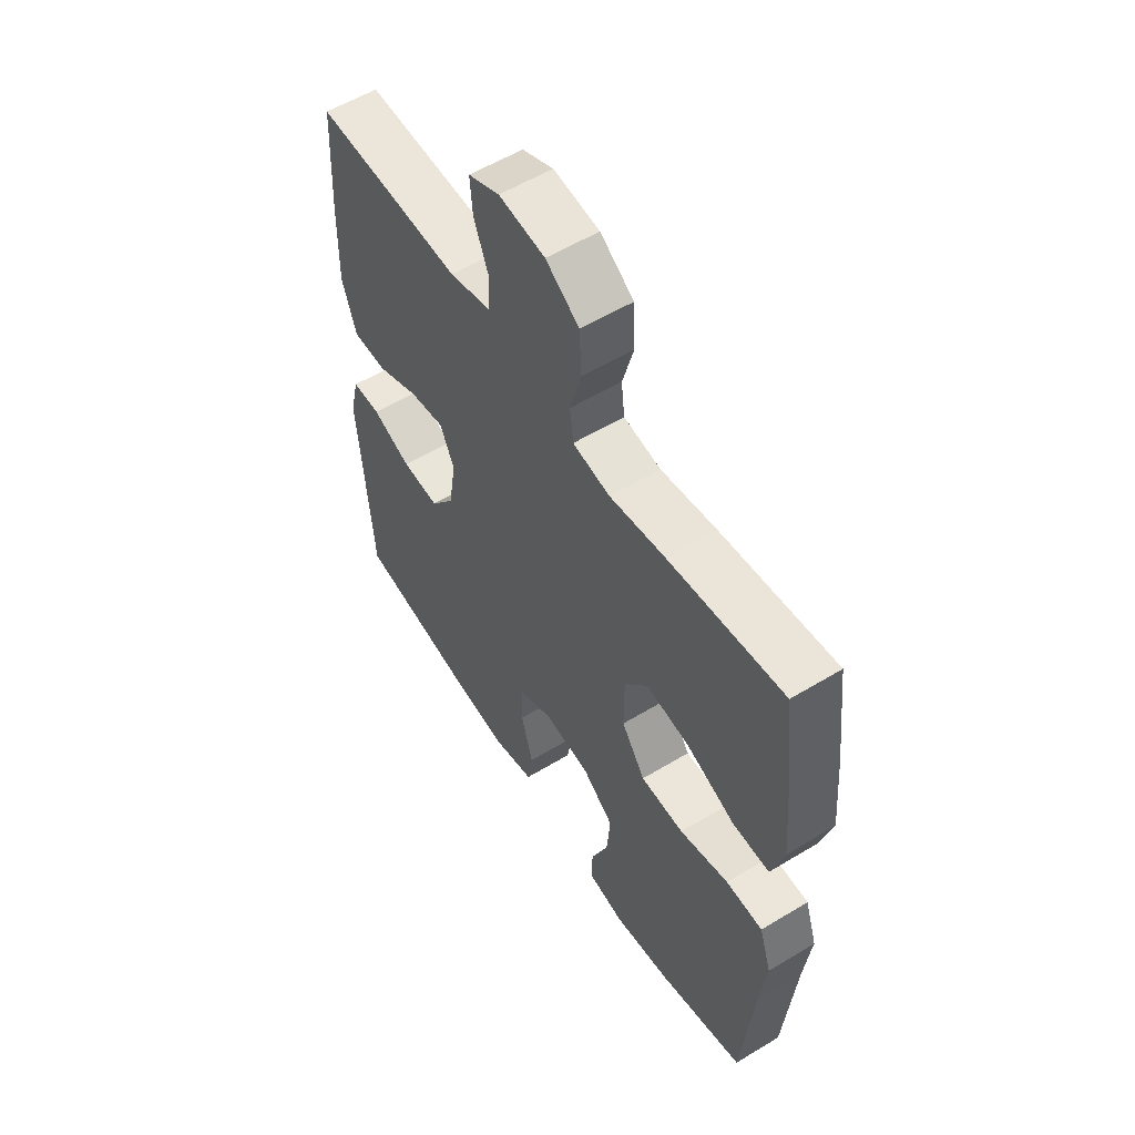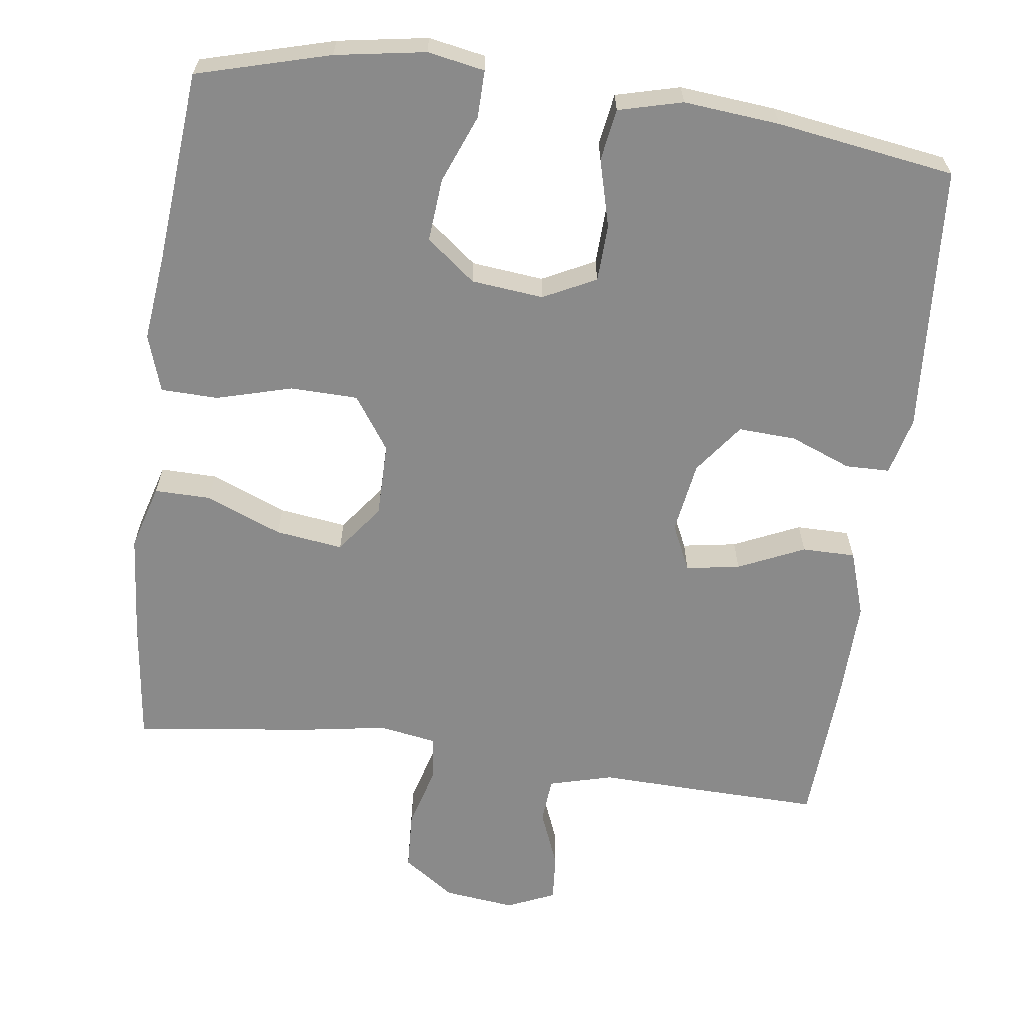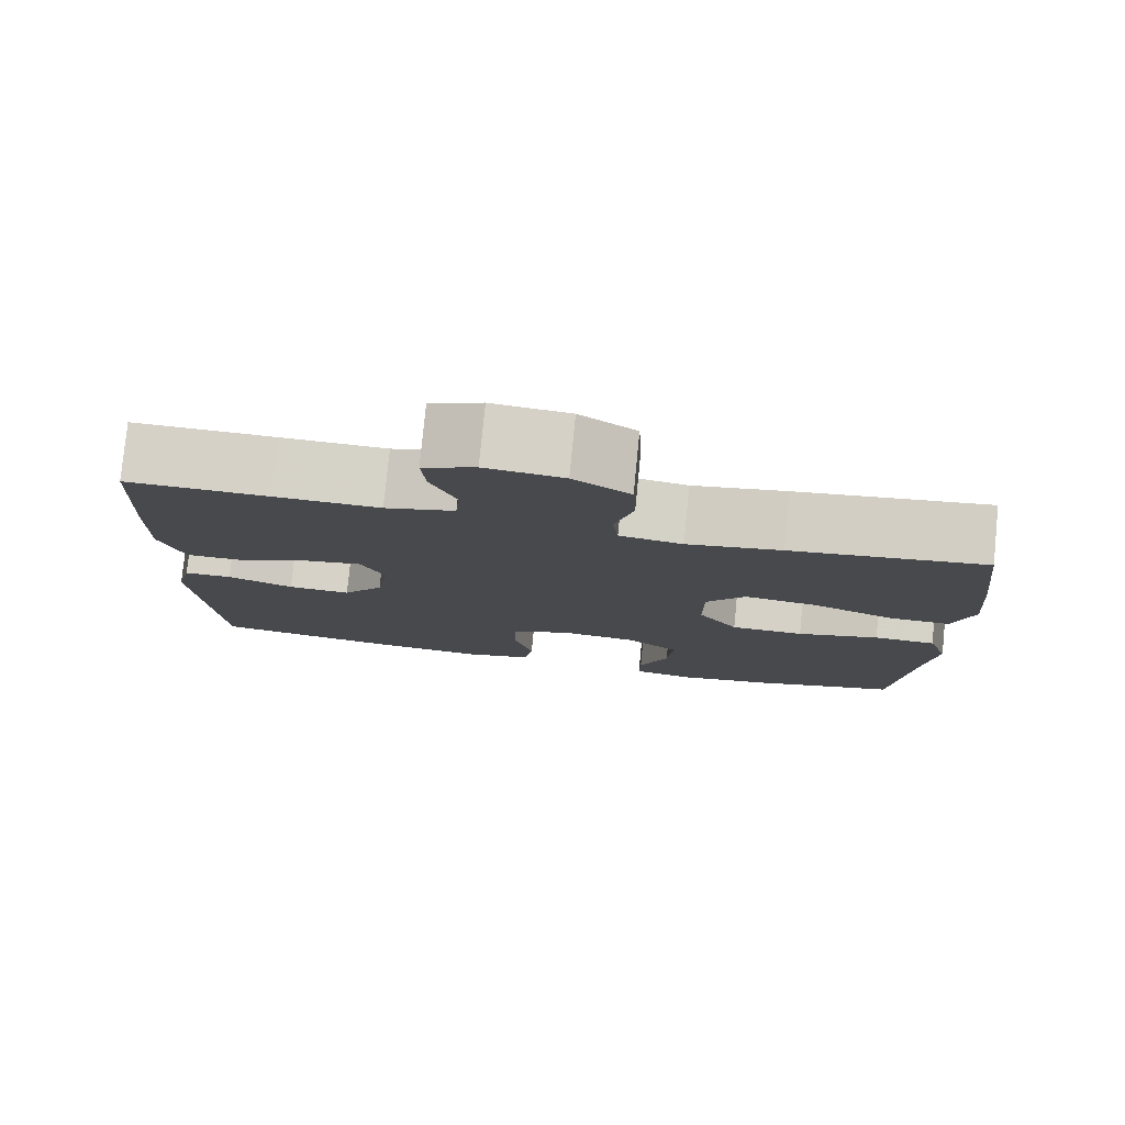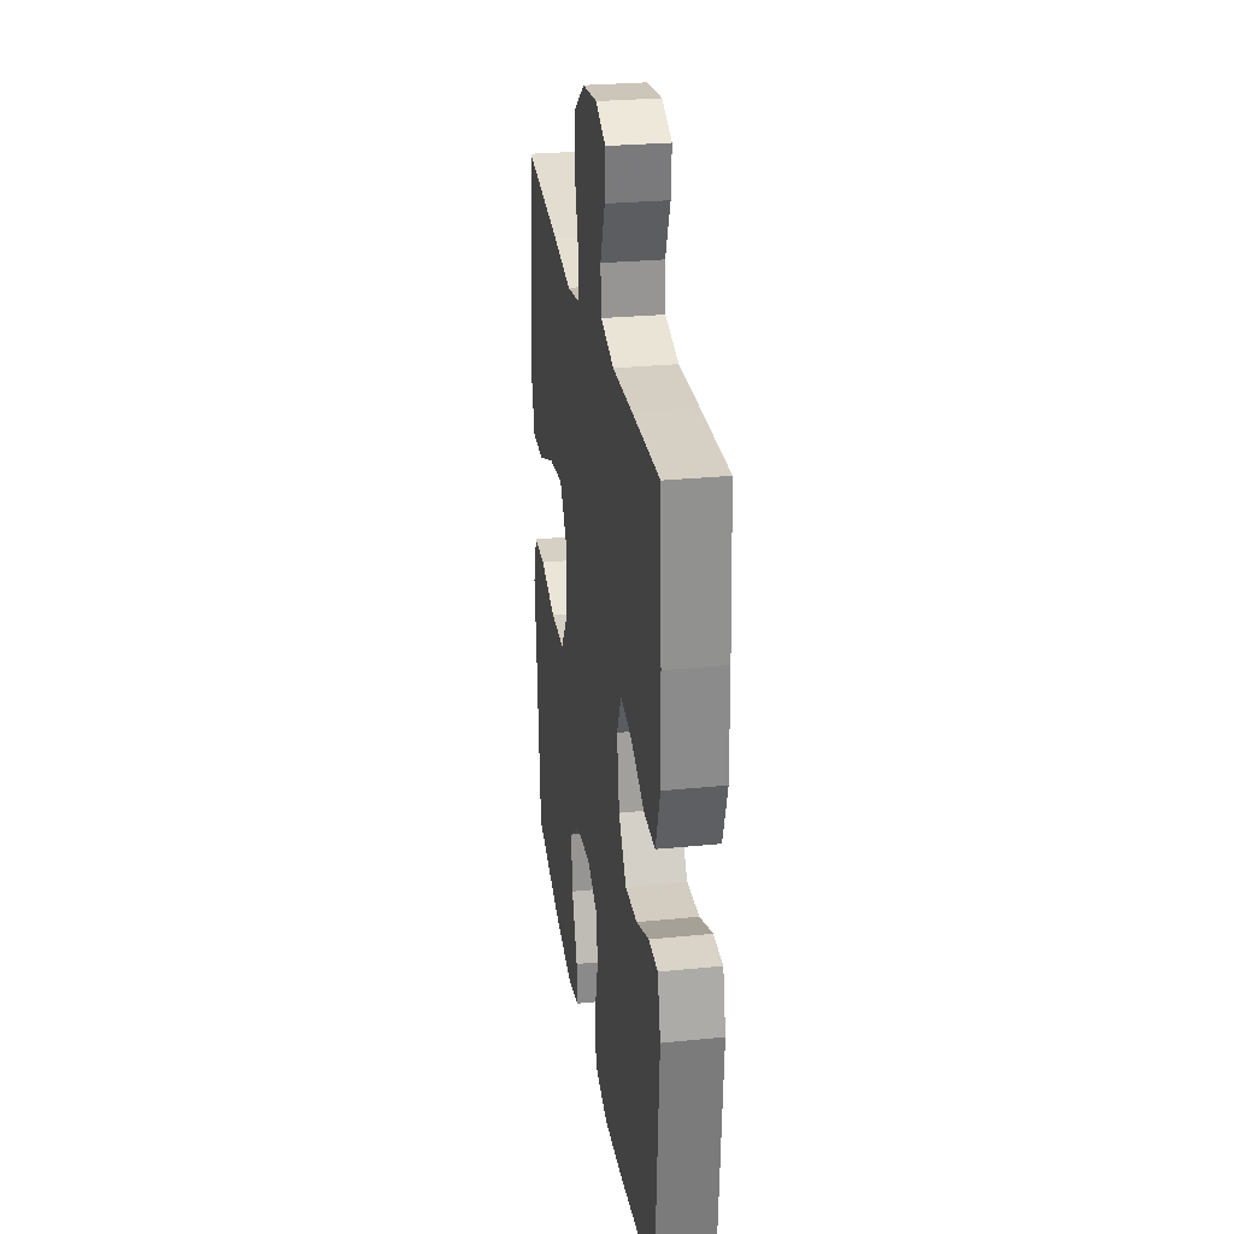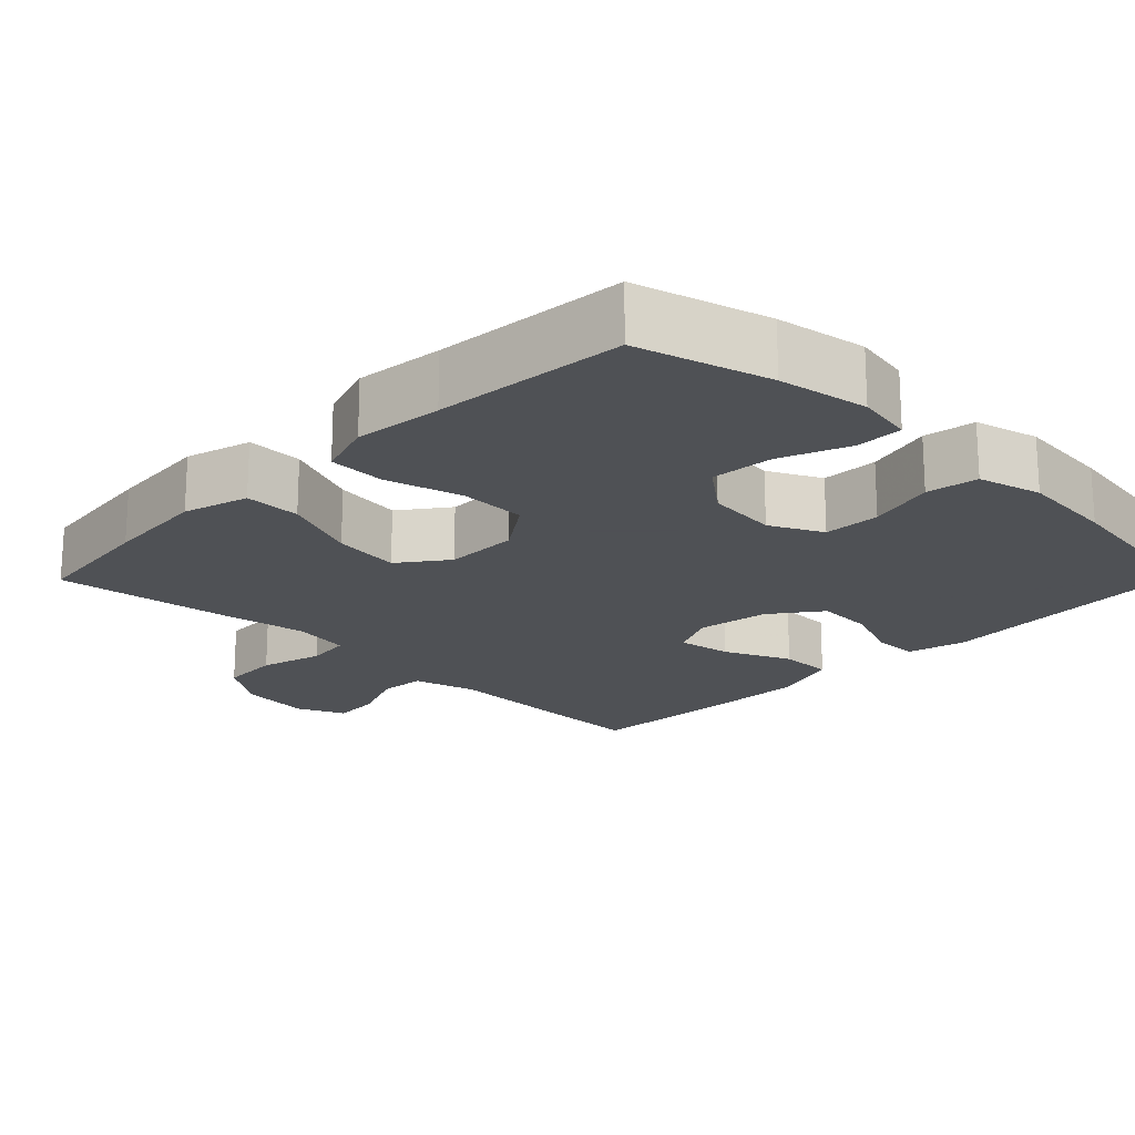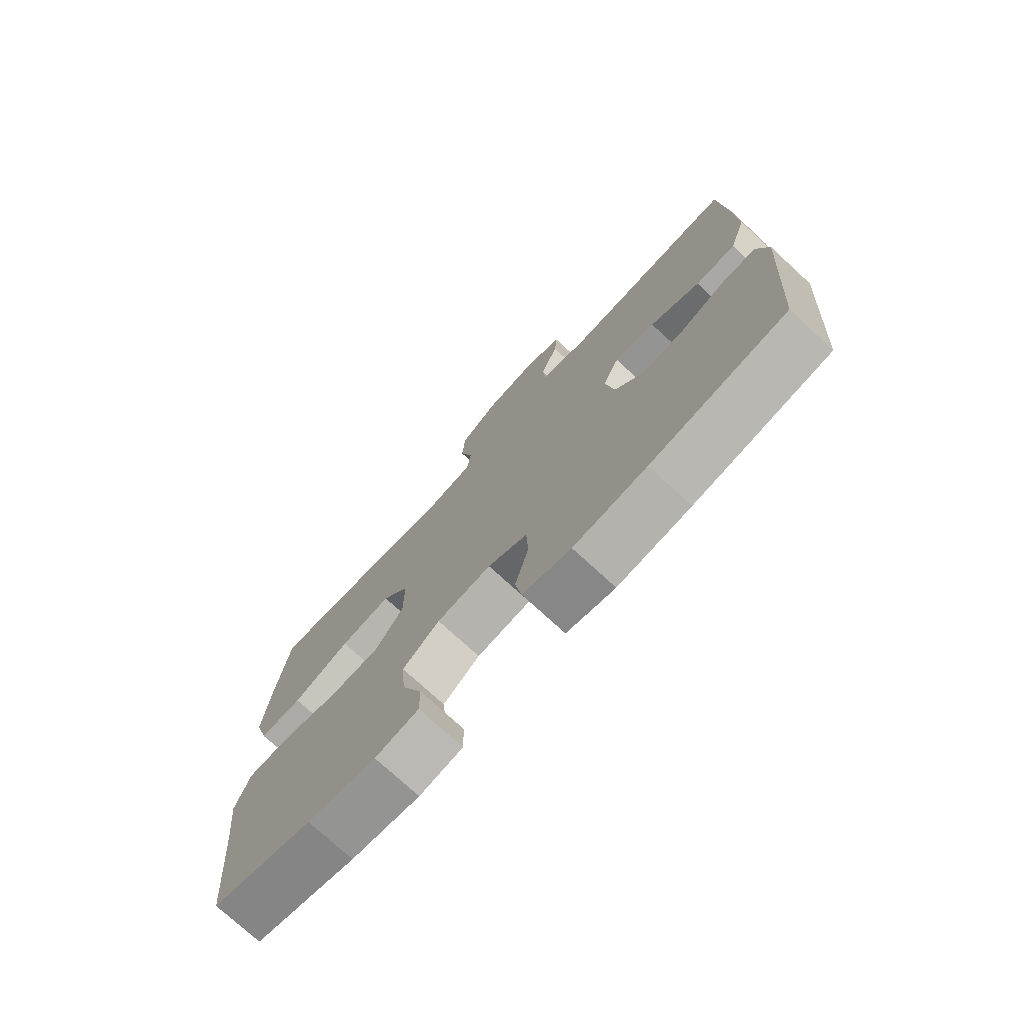
<metadata>
{"format":"obj","ext":"obj","renderer":"f3d","projection":"perspective","resolution":1024,"background":"white","views":[{"elev":56.7,"azim":57.7,"up":"+Z"},{"elev":-63.5,"azim":172.3,"up":"+Y"},{"elev":79.0,"azim":5.6,"up":"+Z"},{"elev":27.7,"azim":-98.7,"up":"+Z"},{"elev":-19.5,"azim":135.6,"up":"+Y"},{"elev":-75.1,"azim":-132.6,"up":"+Z"}]}
</metadata>
<code>
v -0.5 0.07 0.5
v -0.327 0.07 0.496
v -0.198 0.07 0.492
v -0.113 0.07 0.515
v -0.108 0.07 0.576
v -0.139 0.07 0.653
v -0.144 0.07 0.717
v -0.08 0.07 0.745
v 0.015 0.07 0.734
v 0.084 0.07 0.686
v 0.088 0.07 0.607
v 0.065 0.07 0.523
v 0.072 0.07 0.464
v 0.149 0.07 0.451
v 0.264 0.07 0.47
v 0.5 0.07 0.5
v 0.521 0.07 0.329
v 0.533 0.07 0.192
v 0.508 0.07 0.105
v 0.433 0.07 0.106
v 0.332 0.07 0.147
v 0.242 0.07 0.159
v 0.194 0.07 0.095
v 0.194 0.07 -0.004
v 0.243 0.07 -0.075
v 0.333 0.07 -0.077
v 0.434 0.07 -0.049
v 0.51 0.07 -0.051
v 0.535 0.07 -0.127
v 0.522 0.07 -0.244
v 0.5 0.07 -0.5
v 0.323 0.07 -0.549
v 0.203 0.07 -0.569
v 0.127 0.07 -0.555
v 0.128 0.07 -0.492
v 0.164 0.07 -0.401
v 0.171 0.07 -0.317
v 0.106 0.07 -0.266
v 0.01 0.07 -0.256
v -0.06 0.07 -0.291
v -0.063 0.07 -0.367
v -0.039 0.07 -0.457
v -0.05 0.07 -0.526
v -0.135 0.07 -0.548
v -0.263 0.07 -0.536
v -0.5 0.07 -0.5
v -0.517 0.07 -0.265
v -0.526 0.07 -0.142
v -0.507 0.07 -0.064
v -0.448 0.07 -0.063
v -0.367 0.07 -0.095
v -0.29 0.07 -0.099
v -0.24 0.07 -0.032
v -0.225 0.07 0.064
v -0.254 0.07 0.126
v -0.326 0.07 0.114
v -0.414 0.07 0.074
v -0.485 0.07 0.074
v -0.514 0.07 0.162
v -0.511 0.07 0.299
v -0.5 0 0.5
v -0.327 0 0.496
v -0.198 0 0.492
v -0.113 0 0.515
v -0.108 0 0.576
v -0.139 0 0.653
v -0.144 0 0.717
v -0.08 0 0.745
v 0.015 0 0.734
v 0.084 0 0.686
v 0.088 0 0.607
v 0.065 0 0.523
v 0.072 0 0.464
v 0.149 0 0.451
v 0.264 0 0.47
v 0.5 0 0.5
v 0.521 0 0.329
v 0.533 0 0.192
v 0.508 0 0.105
v 0.433 0 0.106
v 0.332 0 0.147
v 0.242 0 0.159
v 0.194 0 0.095
v 0.194 0 -0.004
v 0.243 0 -0.075
v 0.333 0 -0.077
v 0.434 0 -0.049
v 0.51 0 -0.051
v 0.535 0 -0.127
v 0.522 0 -0.244
v 0.5 0 -0.5
v 0.323 0 -0.549
v 0.203 0 -0.569
v 0.127 0 -0.555
v 0.128 0 -0.492
v 0.164 0 -0.401
v 0.171 0 -0.317
v 0.106 0 -0.266
v 0.01 0 -0.256
v -0.06 0 -0.291
v -0.063 0 -0.367
v -0.039 0 -0.457
v -0.05 0 -0.526
v -0.135 0 -0.548
v -0.263 0 -0.536
v -0.5 0 -0.5
v -0.517 0 -0.265
v -0.526 0 -0.142
v -0.507 0 -0.064
v -0.448 0 -0.063
v -0.367 0 -0.095
v -0.29 0 -0.099
v -0.24 0 -0.032
v -0.225 0 0.064
v -0.254 0 0.126
v -0.326 0 0.114
v -0.414 0 0.074
v -0.485 0 0.074
v -0.514 0 0.162
v -0.511 0 0.299
f 56 57 58 59
f 55 56 59 60
f 48 49 50 51
f 47 48 51 52
f 46 47 52
f 45 46 52 53
f 41 42 43 44
f 40 41 44 45
f 33 34 35 36
f 33 36 37
f 30 31 32 33
f 30 33 37
f 29 30 37 38
f 26 27 28 29
f 25 26 29 38
f 18 19 20 21
f 18 21 22
f 17 18 22
f 14 15 16 17
f 13 14 17 22
f 9 10 11 12
f 9 12 13
f 8 9 13
f 5 6 7 8
f 4 5 8 13
f 3 4 13 22
f 55 60 1 2
f 54 55 2 3
f 40 45 53 54
f 39 40 54 3
f 24 25 38 39
f 23 24 39 3
f 3 22 23
f 119 118 117 116
f 120 119 116 115
f 111 110 109 108
f 112 111 108 107
f 112 107 106
f 113 112 106 105
f 104 103 102 101
f 105 104 101 100
f 96 95 94 93
f 97 96 93
f 93 92 91 90
f 97 93 90
f 98 97 90 89
f 89 88 87 86
f 98 89 86 85
f 81 80 79 78
f 82 81 78
f 82 78 77
f 77 76 75 74
f 82 77 74 73
f 72 71 70 69
f 73 72 69
f 73 69 68
f 68 67 66 65
f 73 68 65 64
f 82 73 64 63
f 62 61 120 115
f 63 62 115 114
f 114 113 105 100
f 63 114 100 99
f 99 98 85 84
f 63 99 84 83
f 83 82 63
f 1 61 62 2
f 2 62 63 3
f 3 63 64 4
f 4 64 65 5
f 5 65 66 6
f 6 66 67 7
f 7 67 68 8
f 8 68 69 9
f 9 69 70 10
f 10 70 71 11
f 11 71 72 12
f 12 72 73 13
f 13 73 74 14
f 14 74 75 15
f 15 75 76 16
f 16 76 77 17
f 17 77 78 18
f 18 78 79 19
f 19 79 80 20
f 20 80 81 21
f 21 81 82 22
f 22 82 83 23
f 23 83 84 24
f 24 84 85 25
f 25 85 86 26
f 26 86 87 27
f 27 87 88 28
f 28 88 89 29
f 29 89 90 30
f 30 90 91 31
f 31 91 92 32
f 32 92 93 33
f 33 93 94 34
f 34 94 95 35
f 35 95 96 36
f 36 96 97 37
f 37 97 98 38
f 38 98 99 39
f 39 99 100 40
f 40 100 101 41
f 41 101 102 42
f 42 102 103 43
f 43 103 104 44
f 44 104 105 45
f 45 105 106 46
f 46 106 107 47
f 47 107 108 48
f 48 108 109 49
f 49 109 110 50
f 50 110 111 51
f 51 111 112 52
f 52 112 113 53
f 53 113 114 54
f 54 114 115 55
f 55 115 116 56
f 56 116 117 57
f 57 117 118 58
f 58 118 119 59
f 59 119 120 60
f 60 120 61 1

</code>
